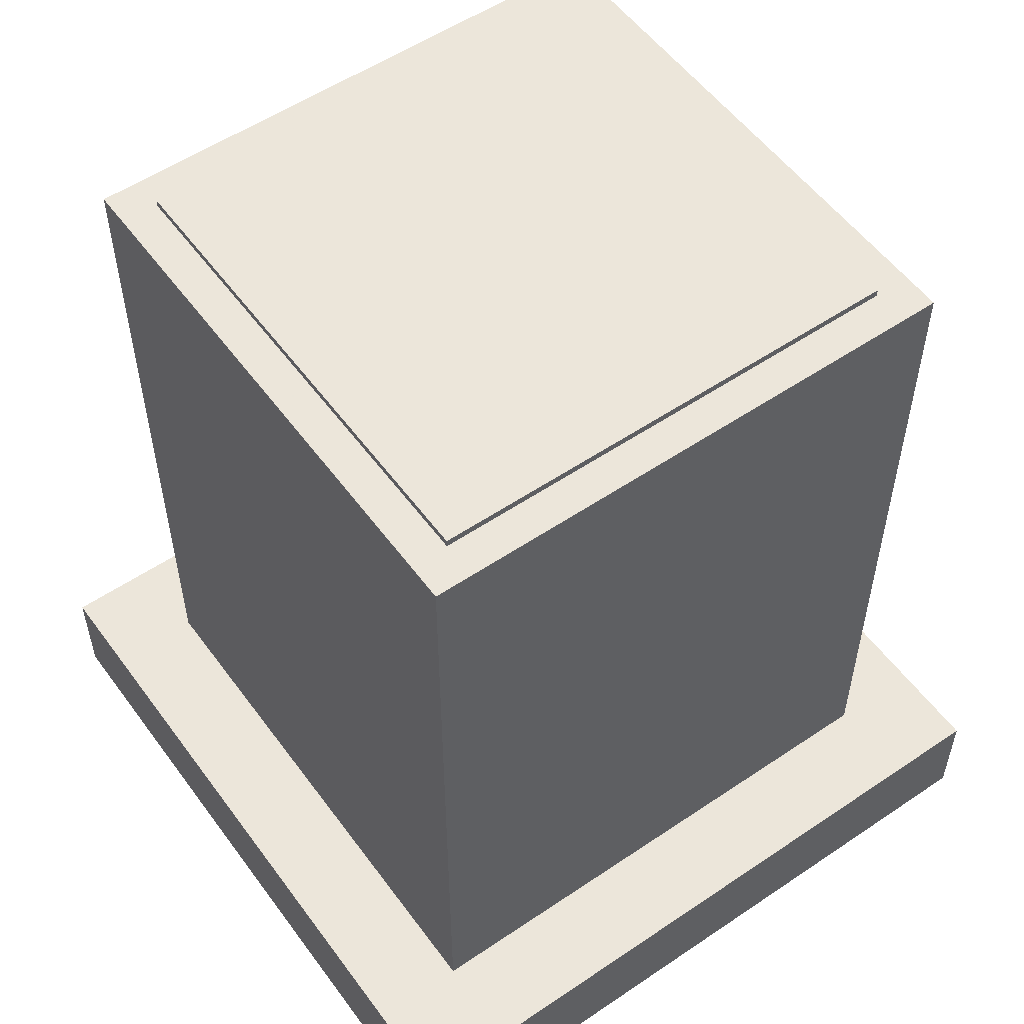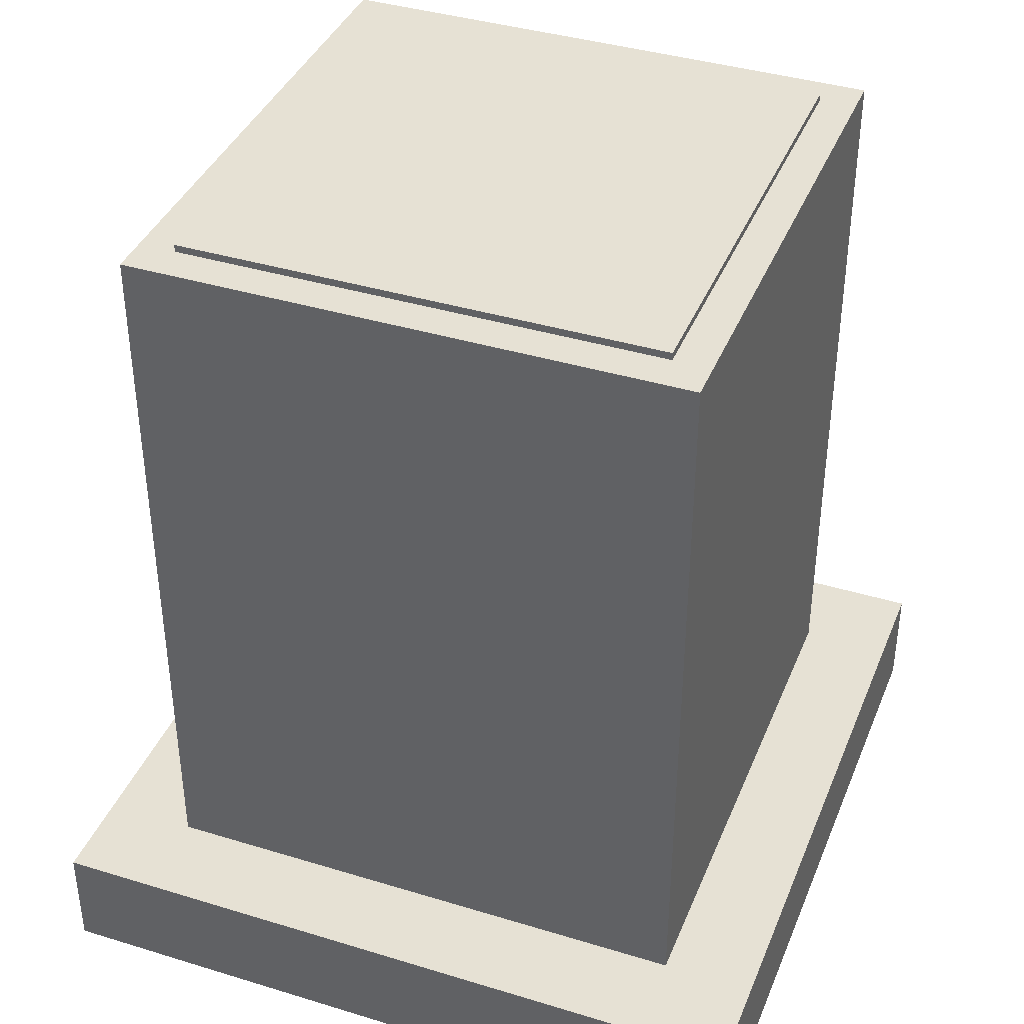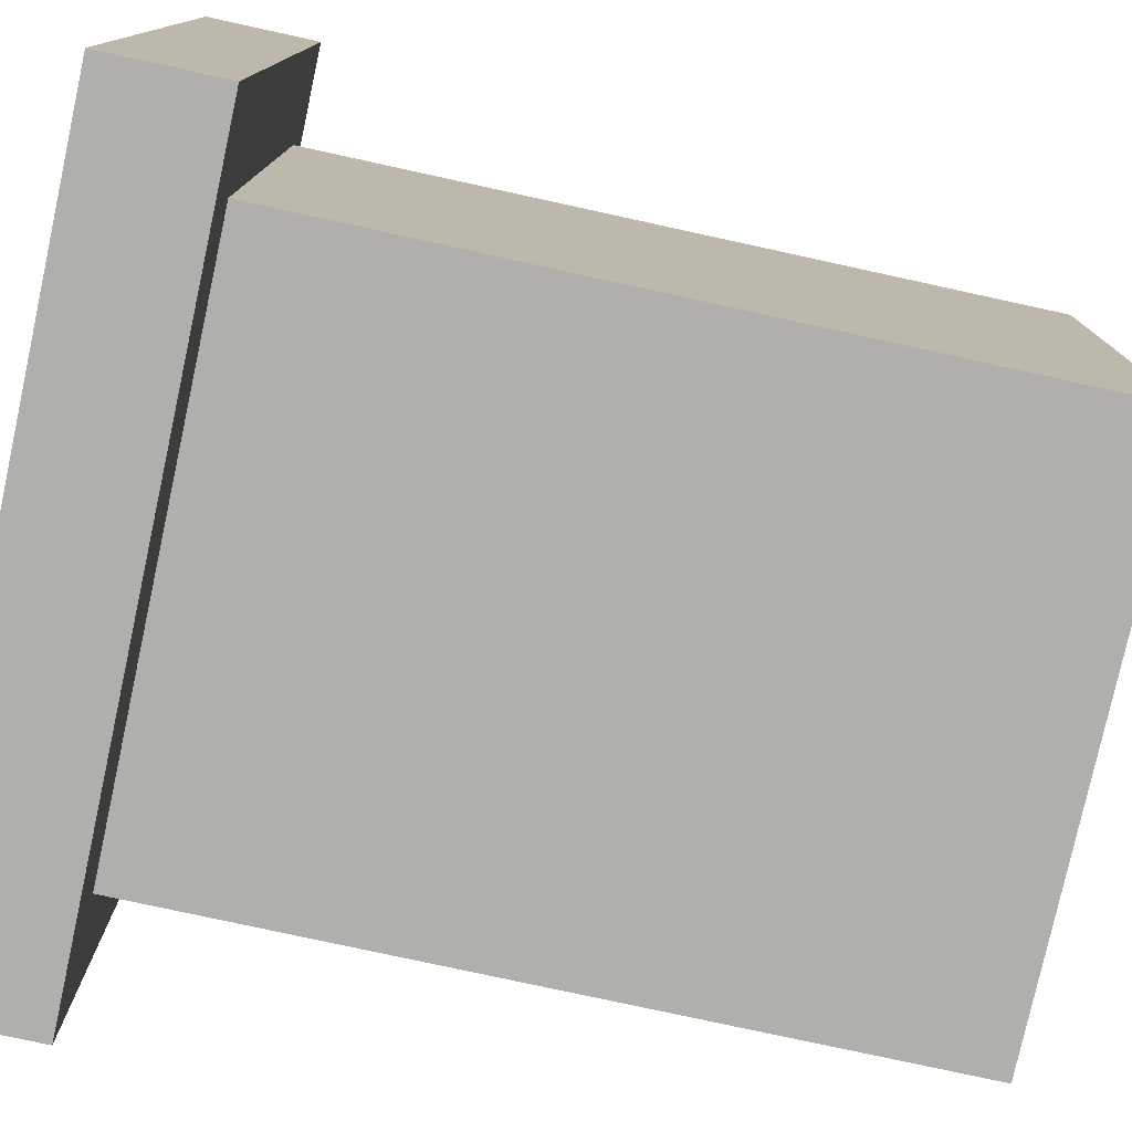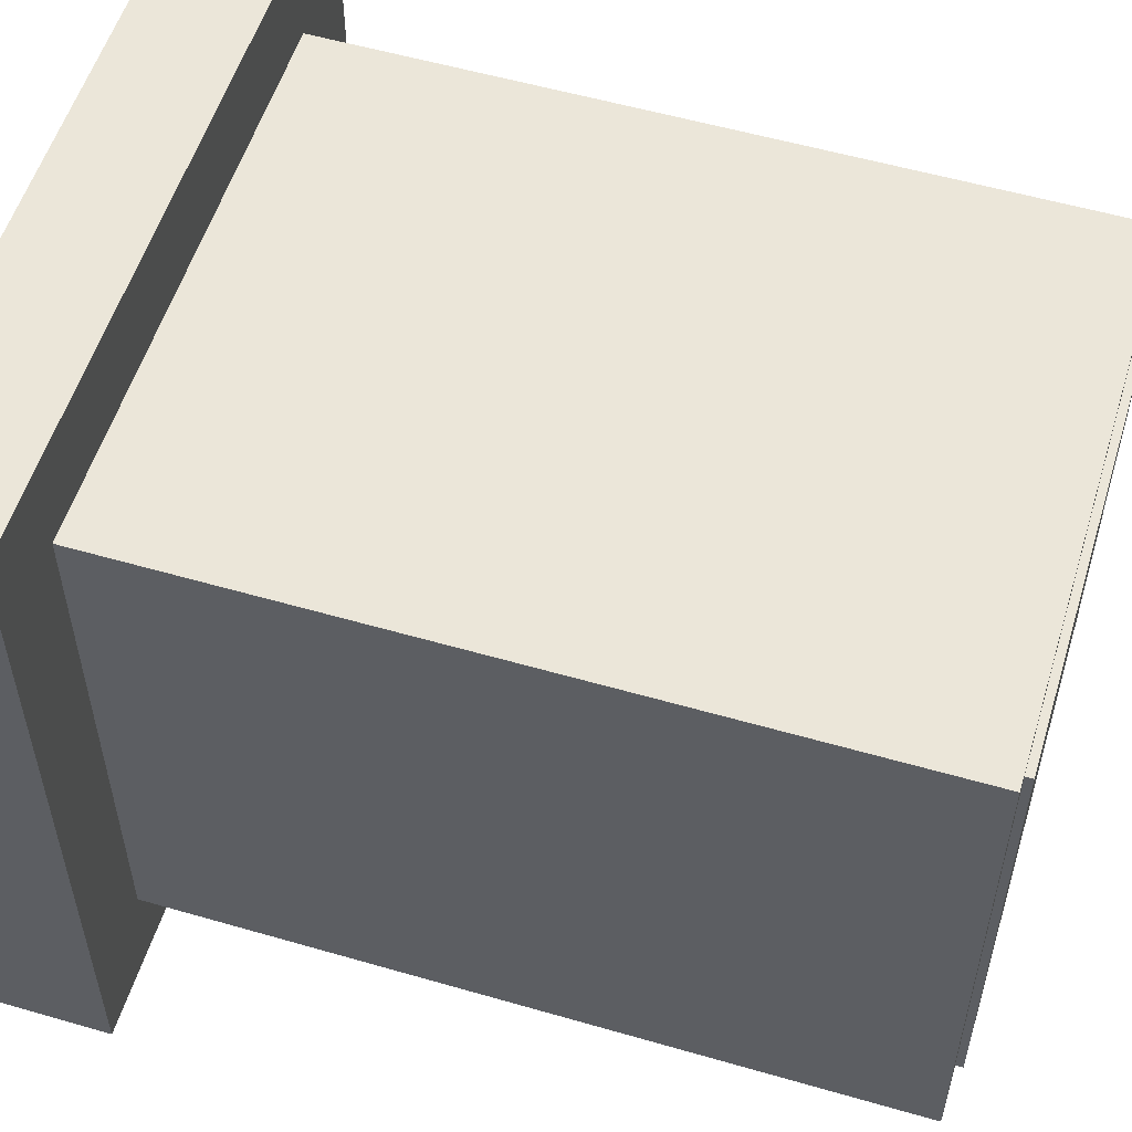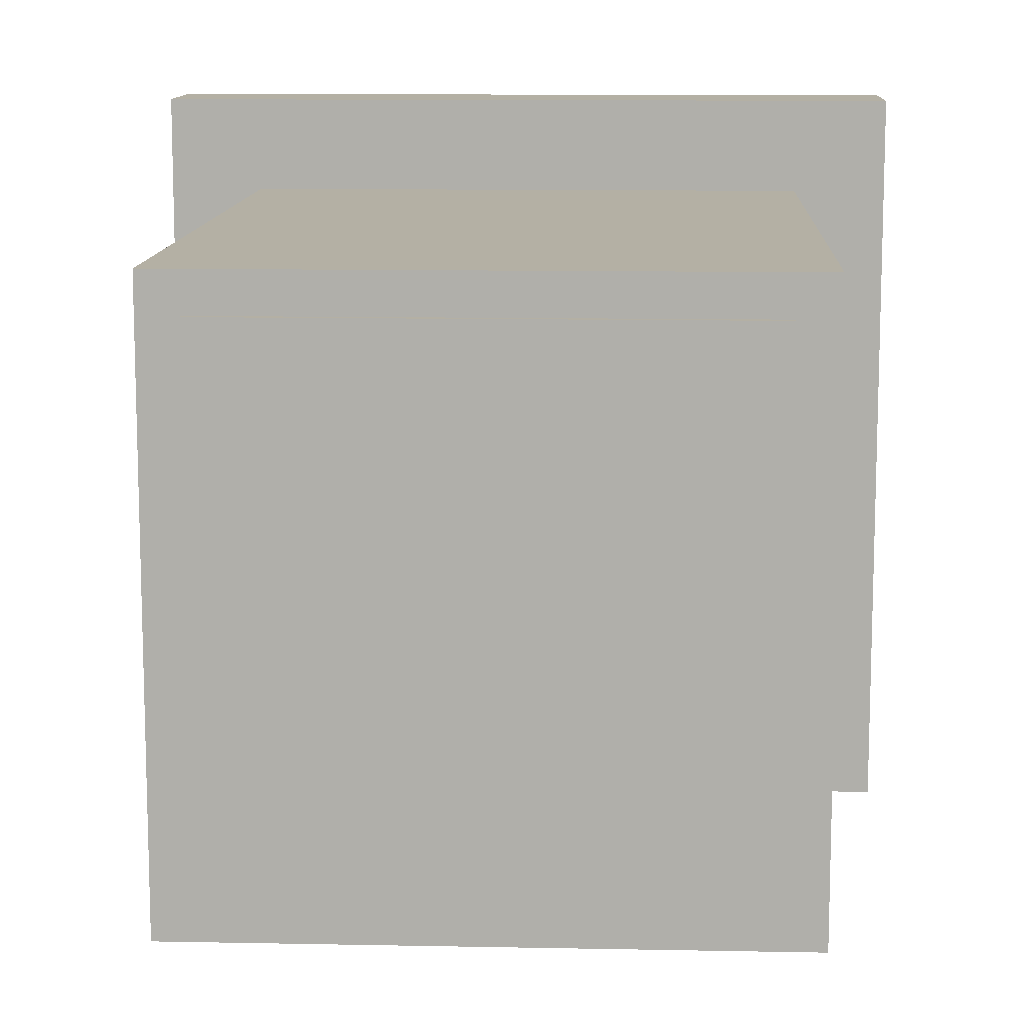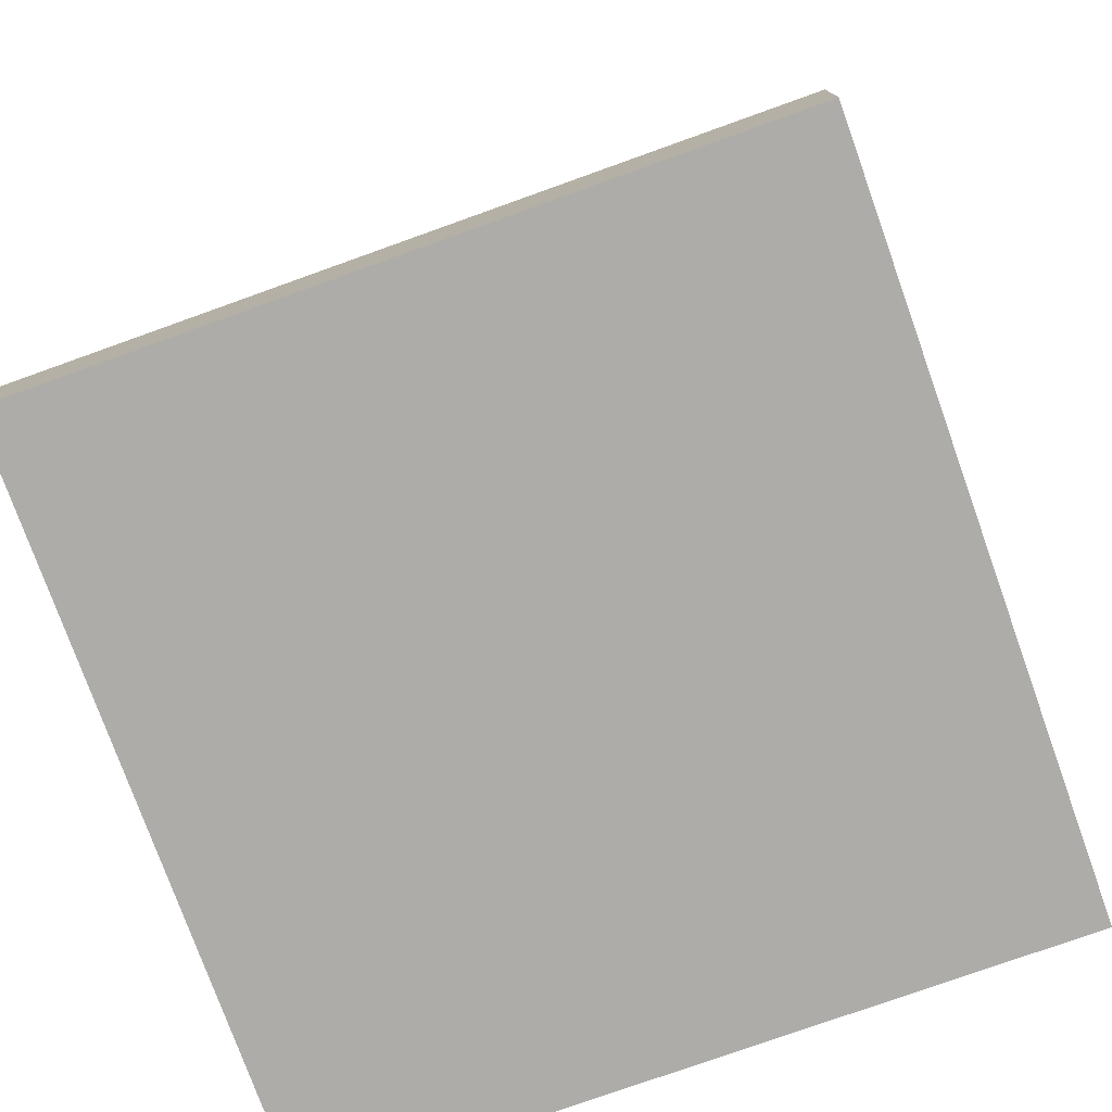
<metadata>
{"format":"obj","ext":"obj","renderer":"f3d","projection":"perspective","resolution":1024,"background":"white","views":[{"elev":54.6,"azim":-125.6,"up":"+Y"},{"elev":39.1,"azim":-159.1,"up":"+Y"},{"elev":-78.1,"azim":77.7,"up":"+Z"},{"elev":55.2,"azim":107.0,"up":"+Z"},{"elev":11.5,"azim":-177.3,"up":"+Z"},{"elev":-76.8,"azim":19.7,"up":"+Y"}]}
</metadata>
<code>
g Null-Objekt base
v 0 0 0
v 0 0.15 0
v 1 0 0
v 1 0.15 0
v 1 0 -1
v 1 0.15 -1
v 0 0 -1
v 0 0.15 -1
f 3 4 2 1
f 5 6 4 3
f 7 8 6 5
f 1 2 8 7
f 4 6 8 2
f 5 3 1 7
g Null-Objekt tower
v 0.125 0.15 -0.125
v 0.125 1.15 -0.125
v 0.875 0.15 -0.125
v 0.875 1.15 -0.125
v 0.875 0.15 -0.875
v 0.875 1.15 -0.875
v 0.125 0.15 -0.875
v 0.125 1.15 -0.875
f 11 12 10 9
f 13 14 12 11
f 15 16 14 13
f 9 10 16 15
f 12 14 16 10
f 13 11 9 15
g Null-Objekt top
v 0.175 1.1 -0.175
v 0.175 1.16 -0.175
v 0.825 1.1 -0.175
v 0.825 1.16 -0.175
v 0.825 1.1 -0.825
v 0.825 1.16 -0.825
v 0.175 1.1 -0.825
v 0.175 1.16 -0.825
f 19 20 18 17
f 21 22 20 19
f 23 24 22 21
f 17 18 24 23
f 20 22 24 18
f 21 19 17 23

</code>
